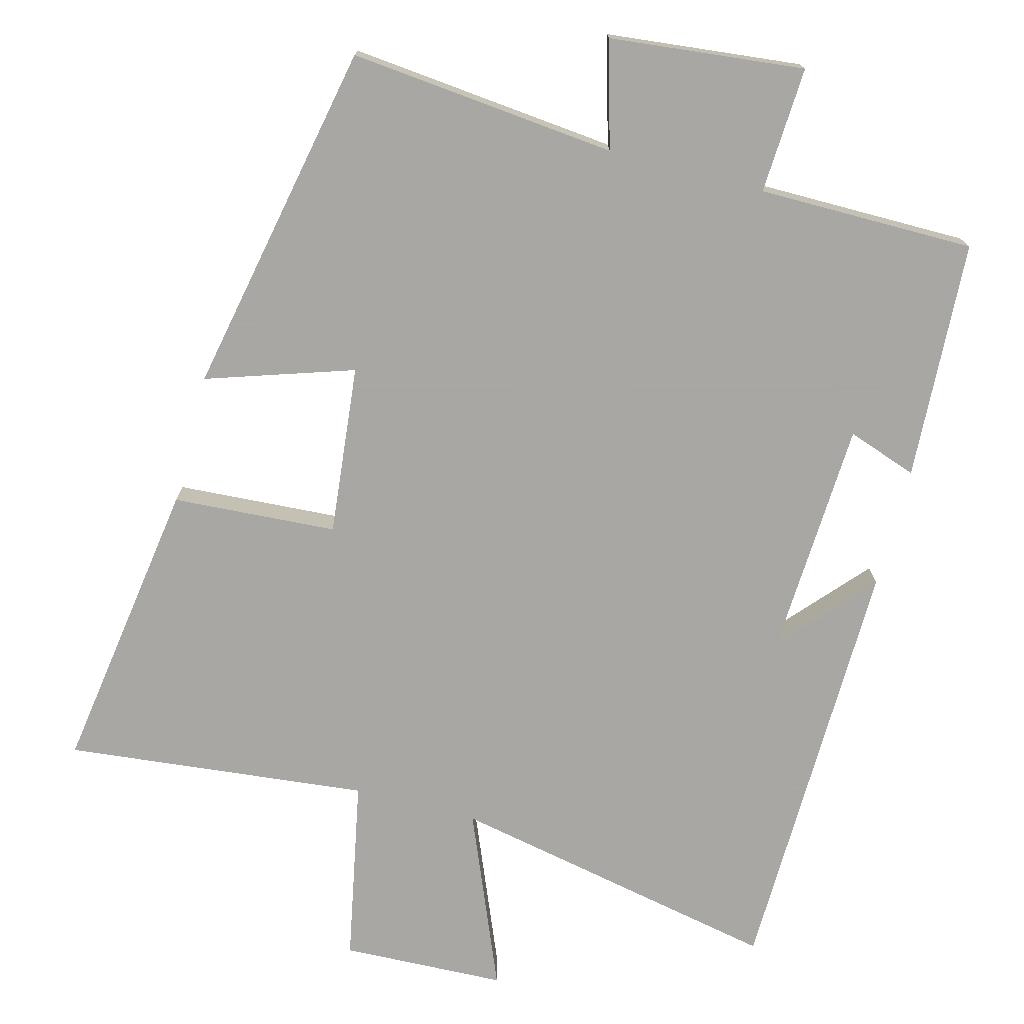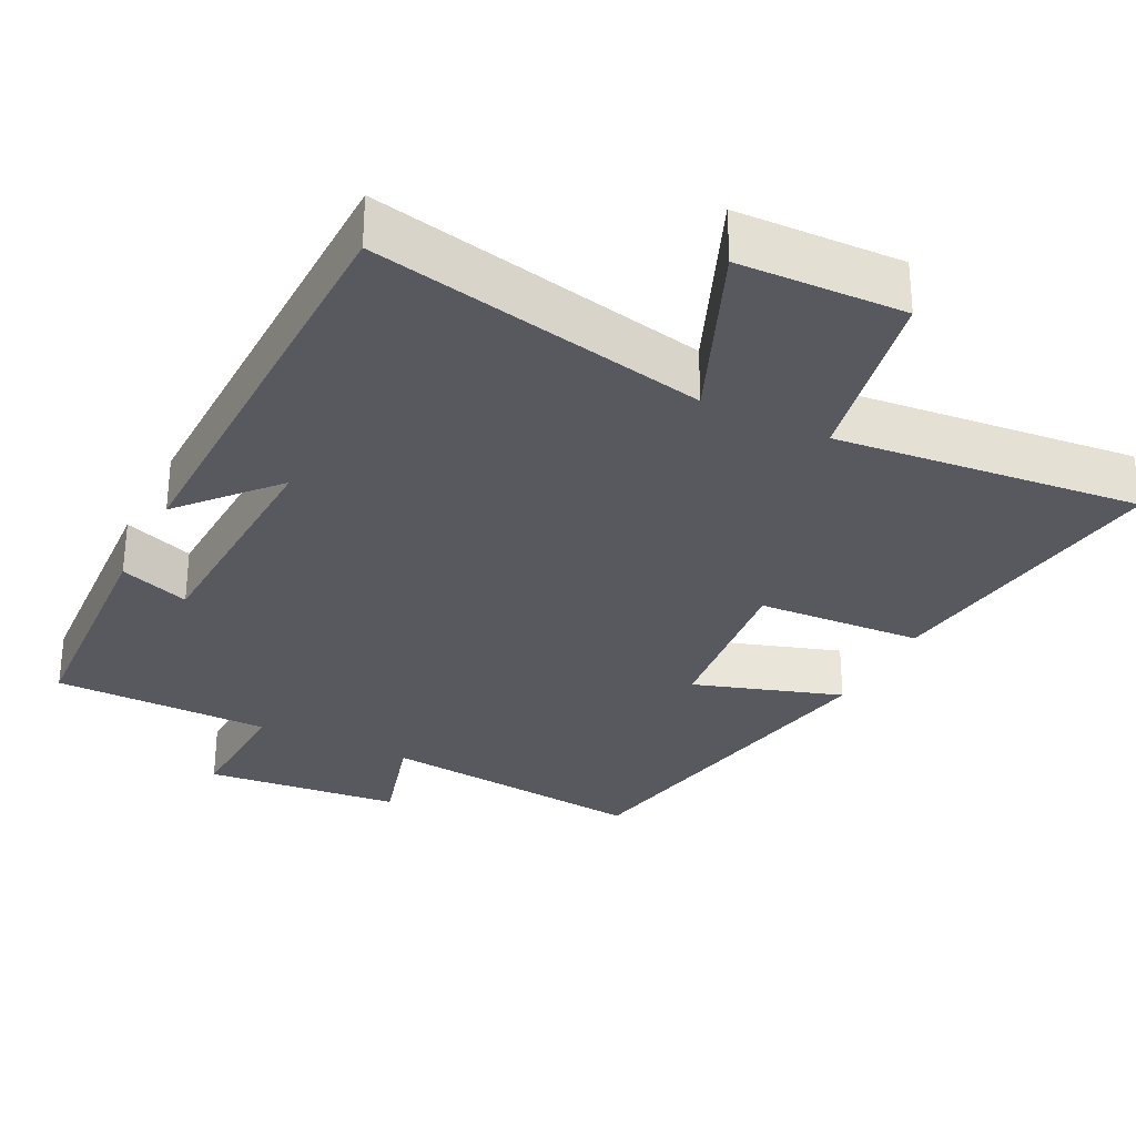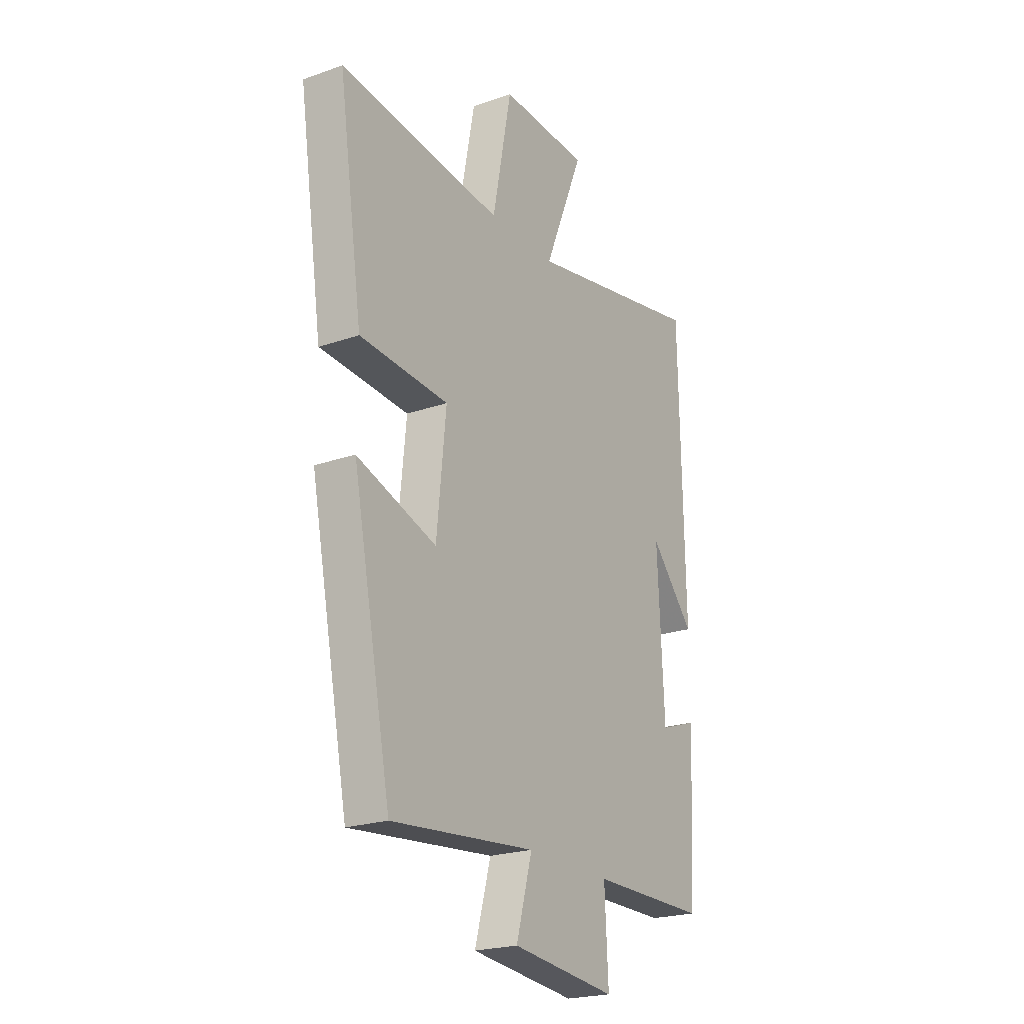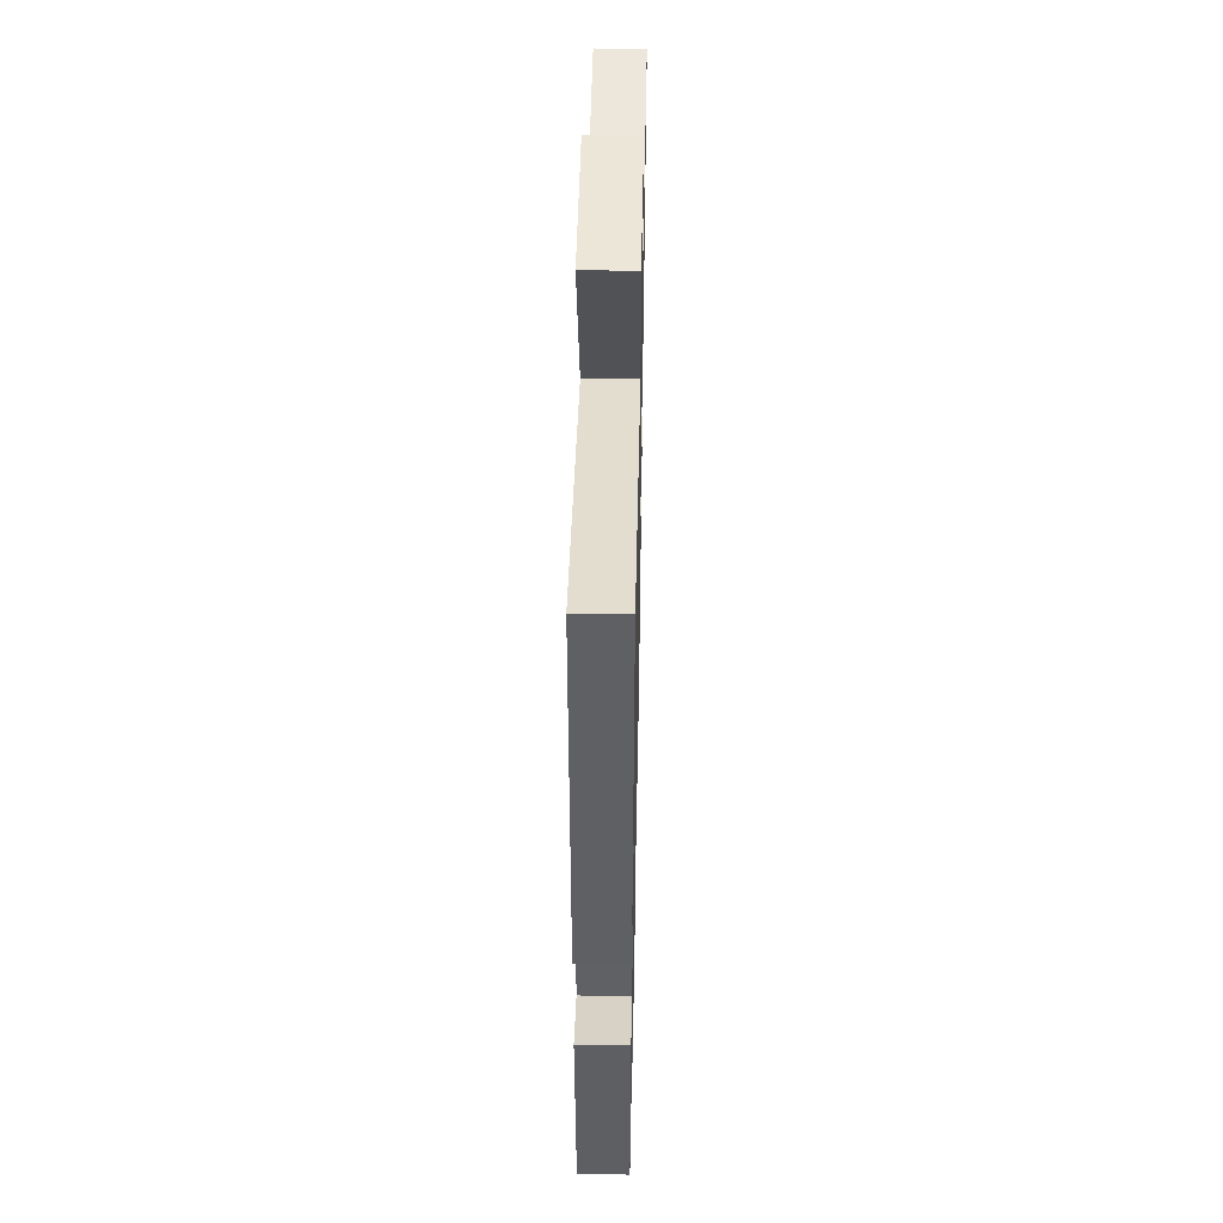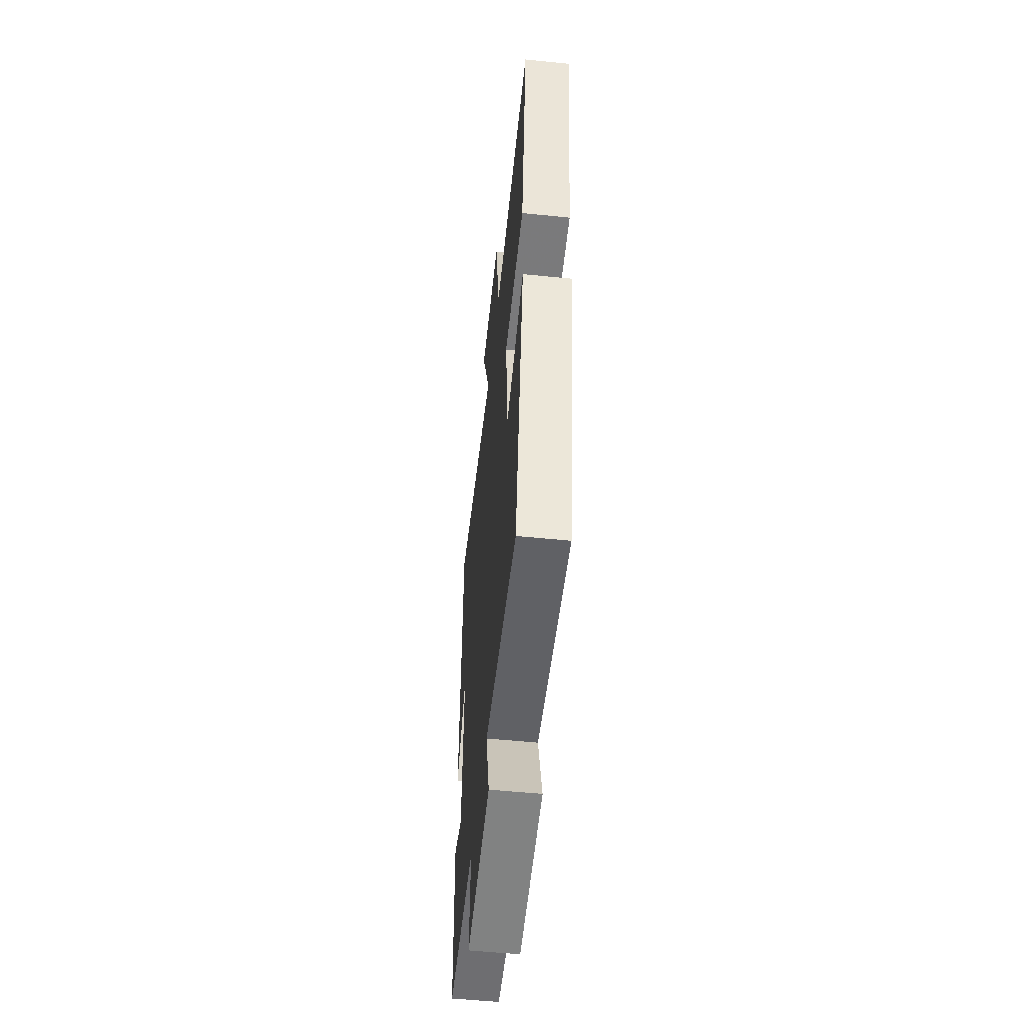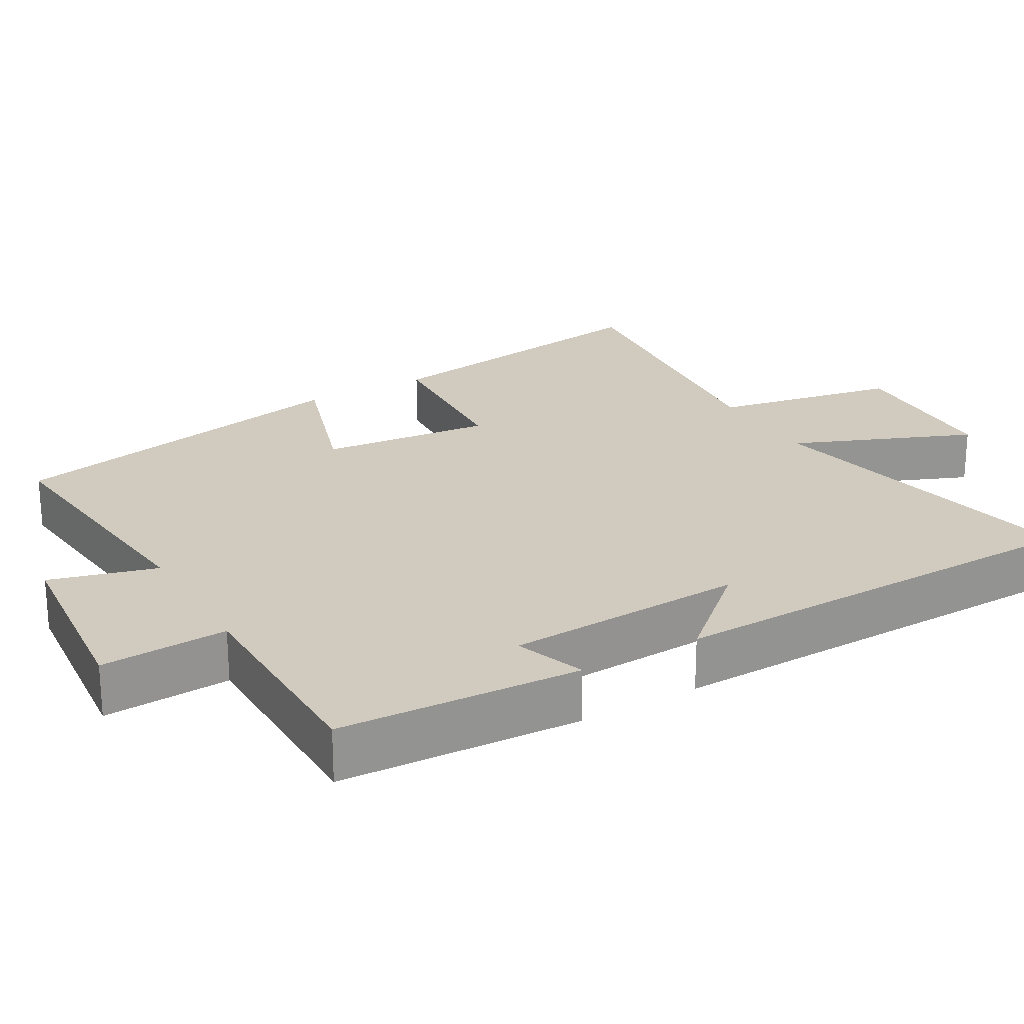
<metadata>
{"format":"obj","ext":"obj","renderer":"f3d","projection":"perspective","resolution":1024,"background":"white","views":[{"elev":-74.4,"azim":165.3,"up":"+Y"},{"elev":-30.4,"azim":-26.6,"up":"+Y"},{"elev":-22.3,"azim":121.2,"up":"+Z"},{"elev":47.0,"azim":-88.8,"up":"+Z"},{"elev":-54.6,"azim":83.9,"up":"+Z"},{"elev":23.5,"azim":-120.1,"up":"+Y"}]}
</metadata>
<code>
v 0.561 0.07 0.543
v 0.5 0.07 0.134
v 0.274 0.07 0.12
v 0.298 0.07 -0.114
v 0.5 0.07 -0.048
v 0.402 0.07 -0.537
v 0.034 0.07 -0.5
v 0.075 0.07 -0.646
v -0.193 0.07 -0.674
v -0.184 0.07 -0.5
v -0.482 0.07 -0.499
v -0.5 0.07 -0.169
v -0.404 0.07 -0.203
v -0.388 0.07 0.125
v -0.5 0.07 -0.001
v -0.489 0.07 0.593
v -0.03 0.07 0.5
v -0.131 0.07 0.745
v 0.095 0.07 0.753
v 0.144 0.07 0.5
v 0.561 0 0.543
v 0.5 0 0.134
v 0.274 0 0.12
v 0.298 0 -0.114
v 0.5 0 -0.048
v 0.402 0 -0.537
v 0.034 0 -0.5
v 0.075 0 -0.646
v -0.193 0 -0.674
v -0.184 0 -0.5
v -0.482 0 -0.499
v -0.5 0 -0.169
v -0.404 0 -0.203
v -0.388 0 0.125
v -0.5 0 -0.001
v -0.489 0 0.593
v -0.03 0 0.5
v -0.131 0 0.745
v 0.095 0 0.753
v 0.144 0 0.5
f 17 18 19 20
f 14 15 16
f 14 16 17
f 13 14 17 20
f 10 11 12 13
f 7 8 9 10
f 7 10 13 20
f 4 5 6 7
f 3 4 7 20
f 1 2 3 20
f 40 39 38 37
f 36 35 34
f 37 36 34
f 40 37 34 33
f 33 32 31 30
f 30 29 28 27
f 40 33 30 27
f 27 26 25 24
f 40 27 24 23
f 40 23 22 21
f 1 21 22 2
f 2 22 23 3
f 3 23 24 4
f 4 24 25 5
f 5 25 26 6
f 6 26 27 7
f 7 27 28 8
f 8 28 29 9
f 9 29 30 10
f 10 30 31 11
f 11 31 32 12
f 12 32 33 13
f 13 33 34 14
f 14 34 35 15
f 15 35 36 16
f 16 36 37 17
f 17 37 38 18
f 18 38 39 19
f 19 39 40 20
f 20 40 21 1

</code>
